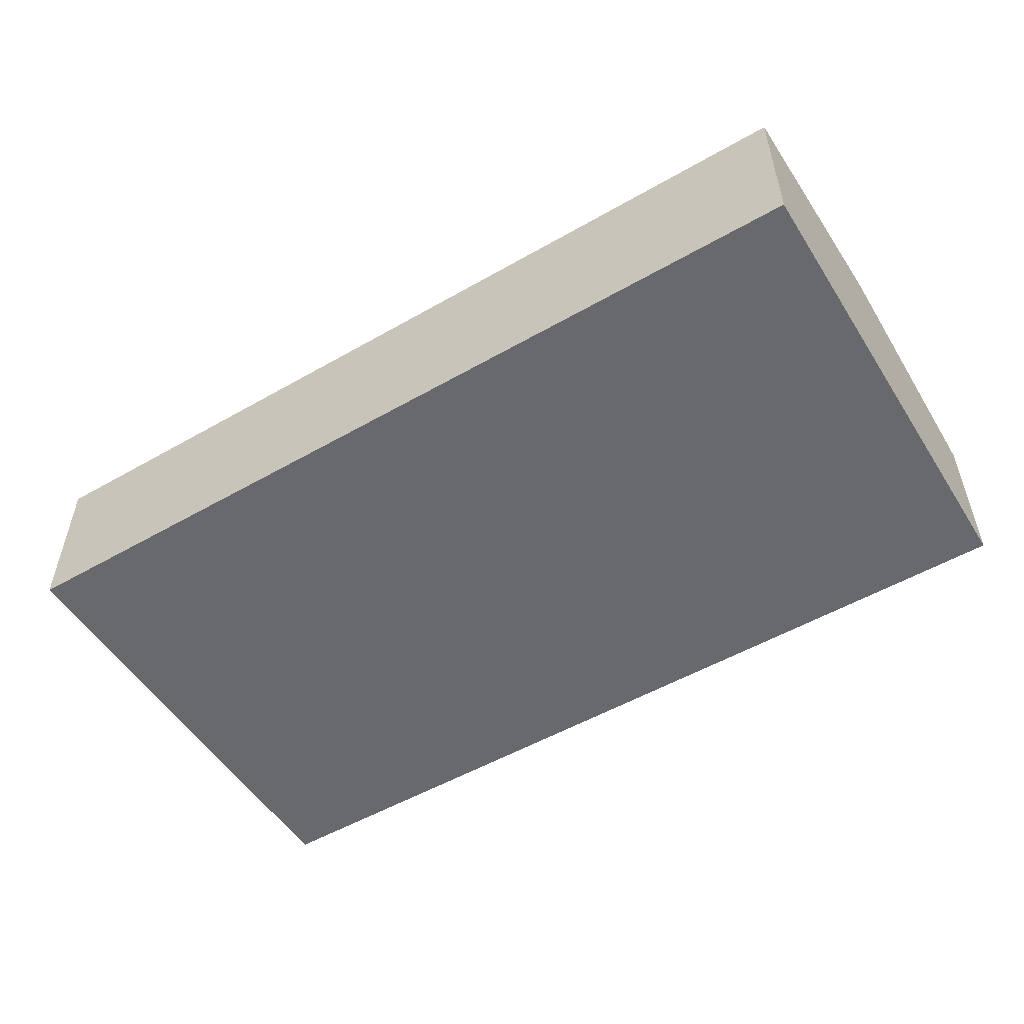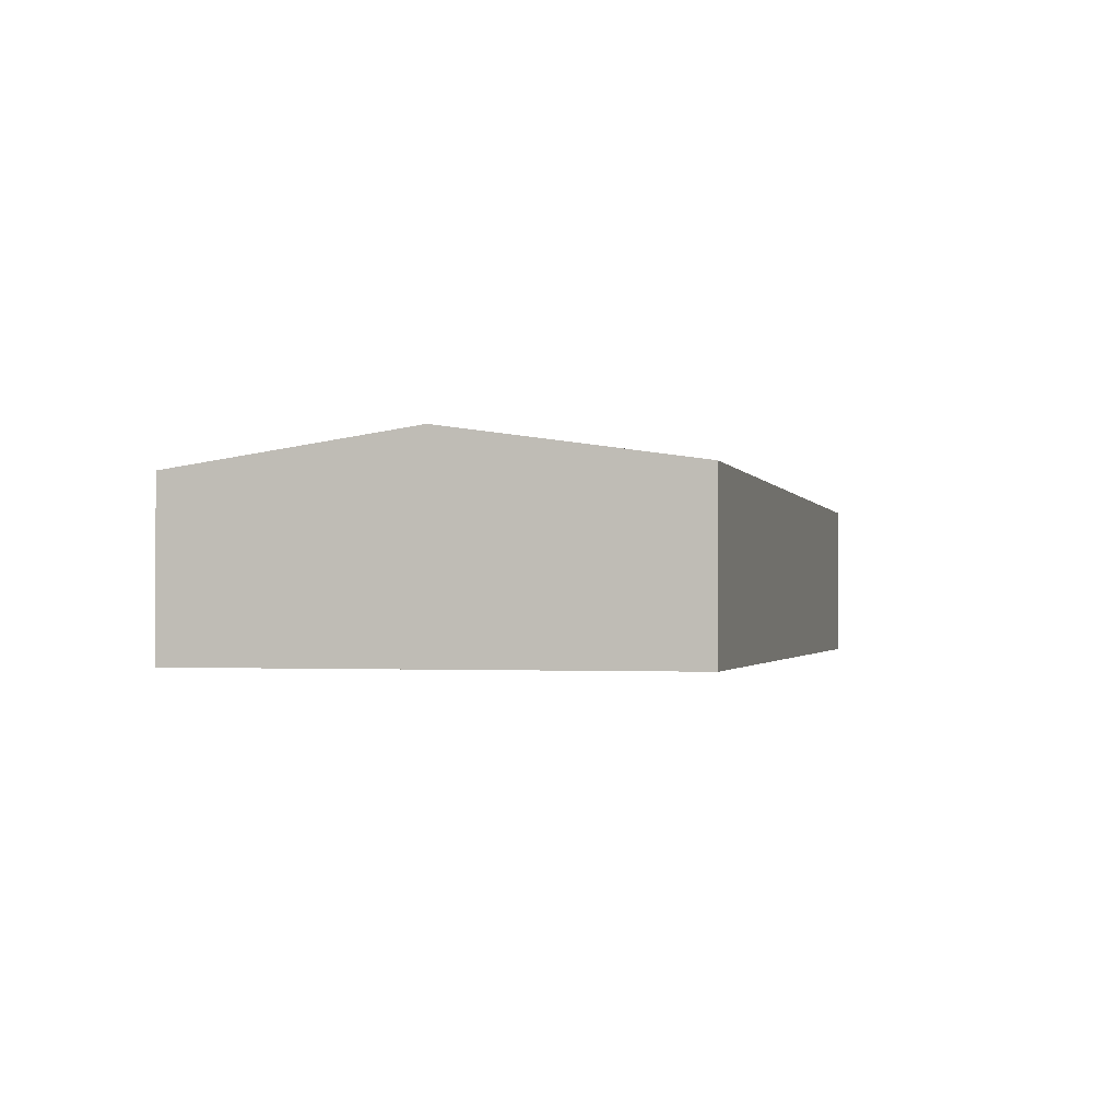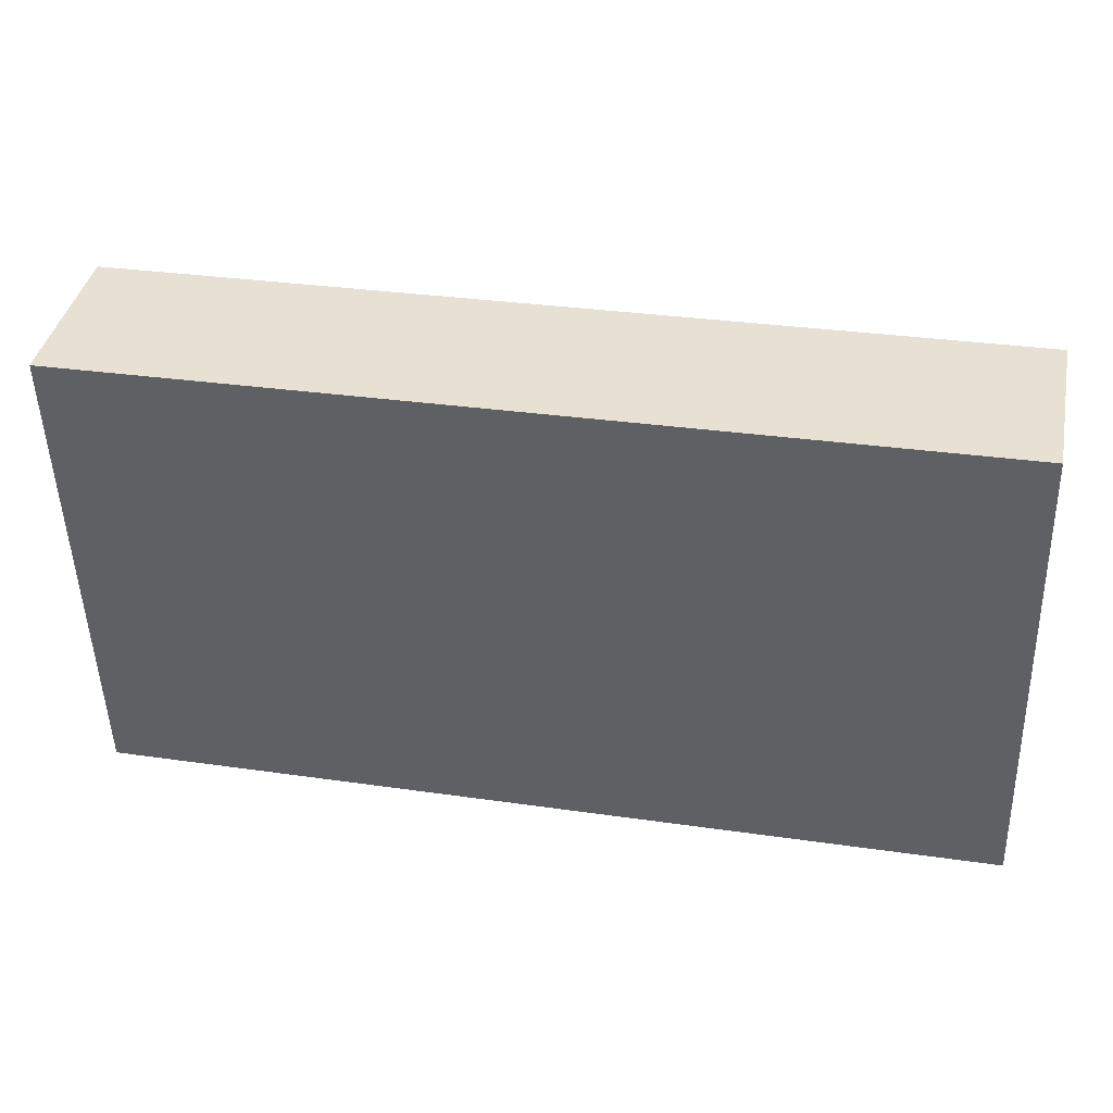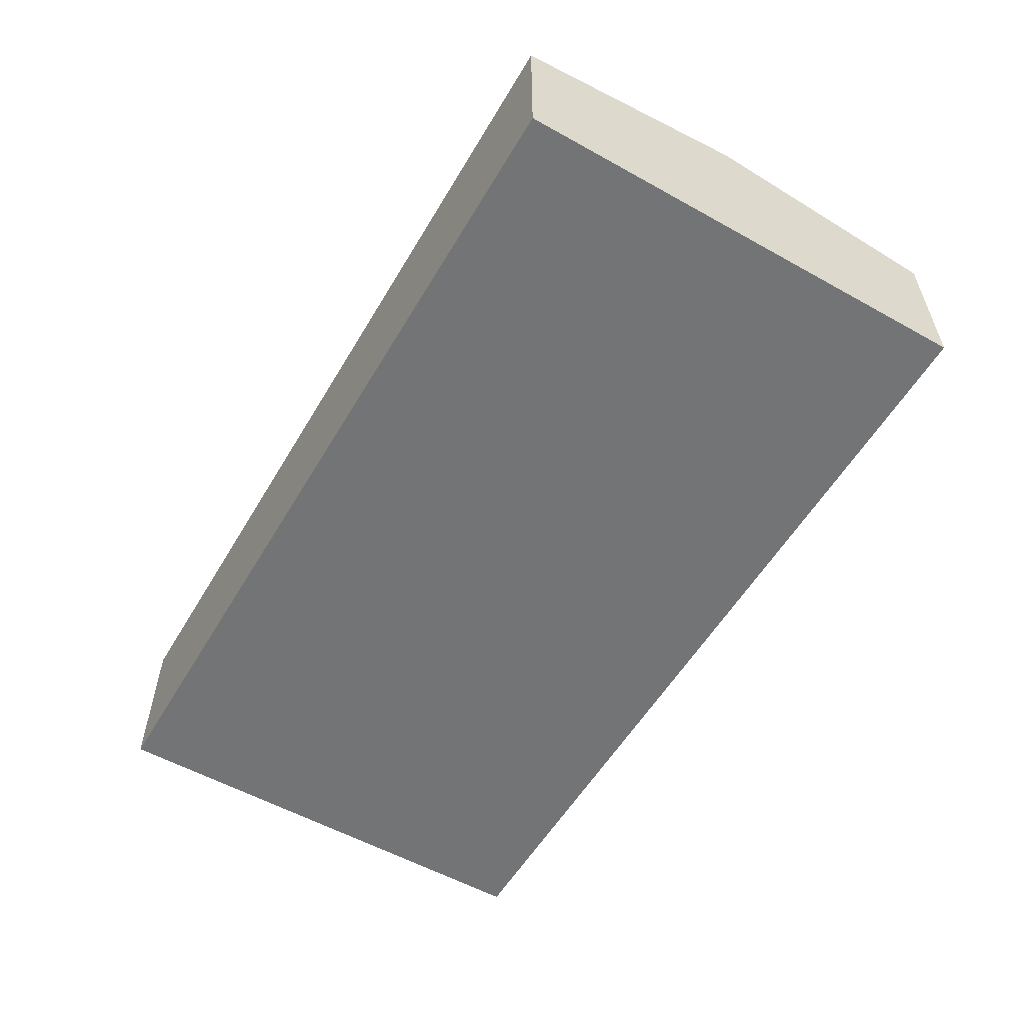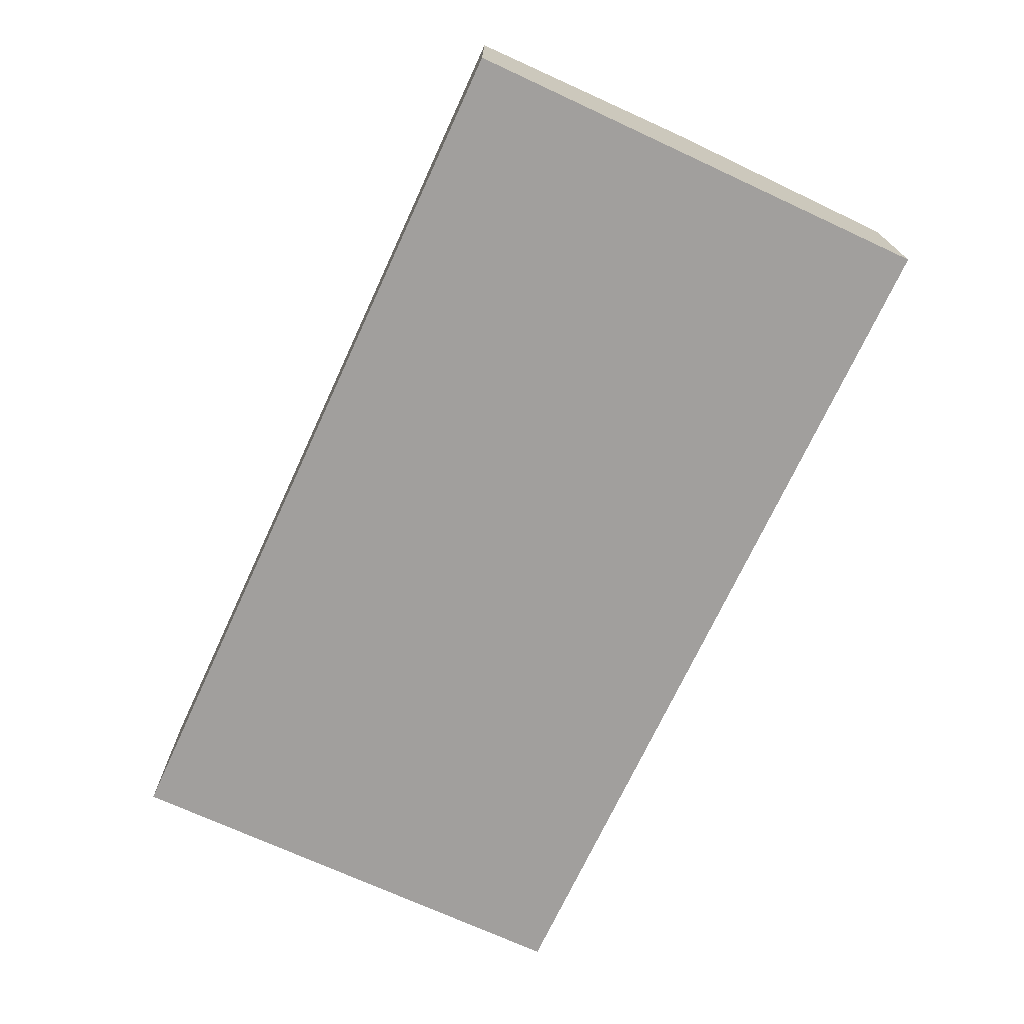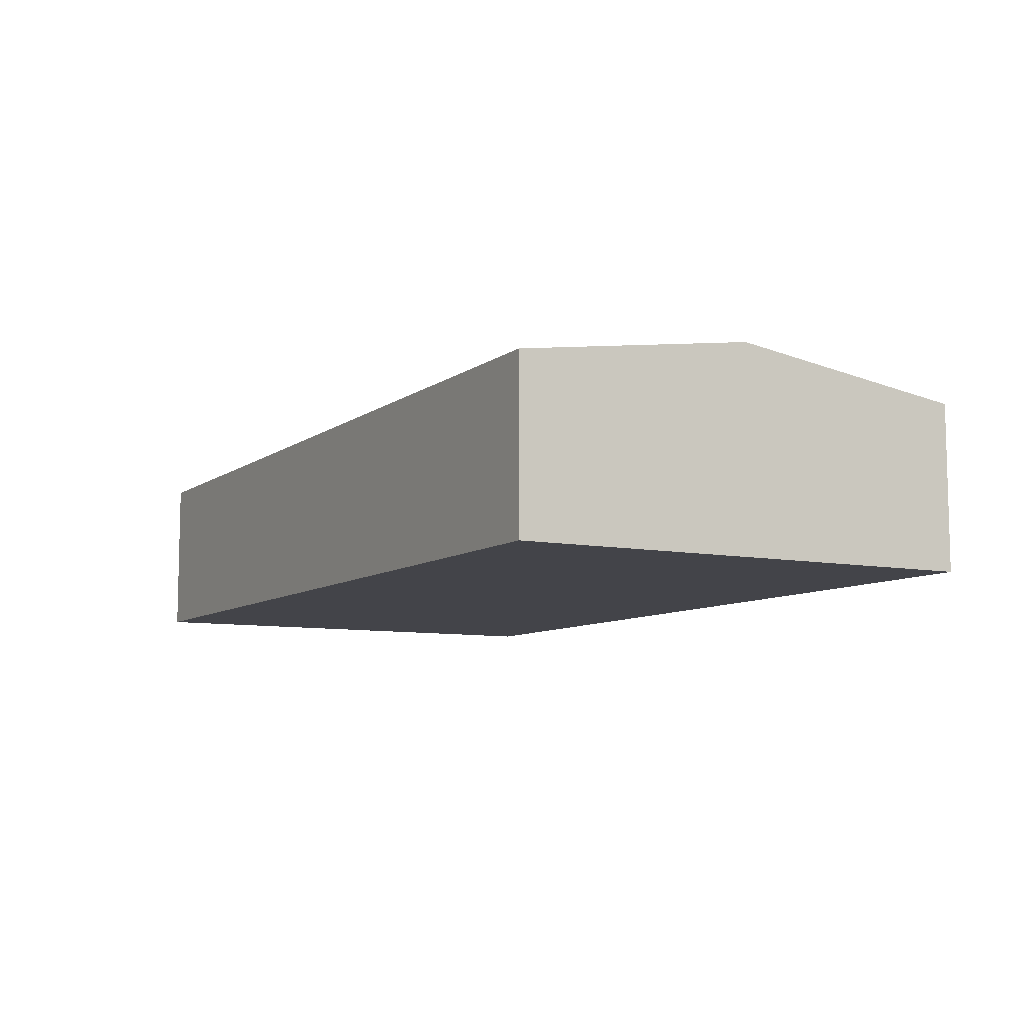
<metadata>
{"format":"obj","ext":"obj","renderer":"f3d","projection":"perspective","resolution":1024,"background":"white","views":[{"elev":-52.7,"azim":29.9,"up":"+Y"},{"elev":-1.4,"azim":-77.8,"up":"+Y"},{"elev":39.8,"azim":11.6,"up":"+Z"},{"elev":-56.1,"azim":-122.1,"up":"+Y"},{"elev":-71.5,"azim":-116.6,"up":"+Y"},{"elev":-8.5,"azim":-120.6,"up":"+Y"}]}
</metadata>
<code>
v  0.177 4.751 -5.684
v  6.912 3.941 -11.16
v  0.354 3.941 -11.37
v  21.42 4.751 -5.022
v  21.59 3.941 -10.71
v  0 3.941 2.413e-16
v  21.24 3.941 0.662
v  0.354 6.961e-16 -11.37
v  0.177 3.48e-16 -5.684
v  0 0 0
v  21.24 -4.054e-17 0.662
v  21.42 3.075e-16 -5.022
v  21.59 6.556e-16 -10.71
v  6.912 6.836e-16 -11.16
g defaultobject
f 1 2 3
f 2 1 4
f 2 4 5
f 6 4 1
f 4 6 7
f 8 1 3
f 1 8 9
f 1 9 6
f 6 9 10
f 10 7 6
f 7 10 11
f 11 4 7
f 4 11 12
f 4 12 5
f 5 12 13
f 2 8 3
f 8 2 14
f 14 2 5
f 14 5 13
f 14 9 8
f 9 14 10
f 10 14 11
f 11 14 13
f 11 13 12

</code>
